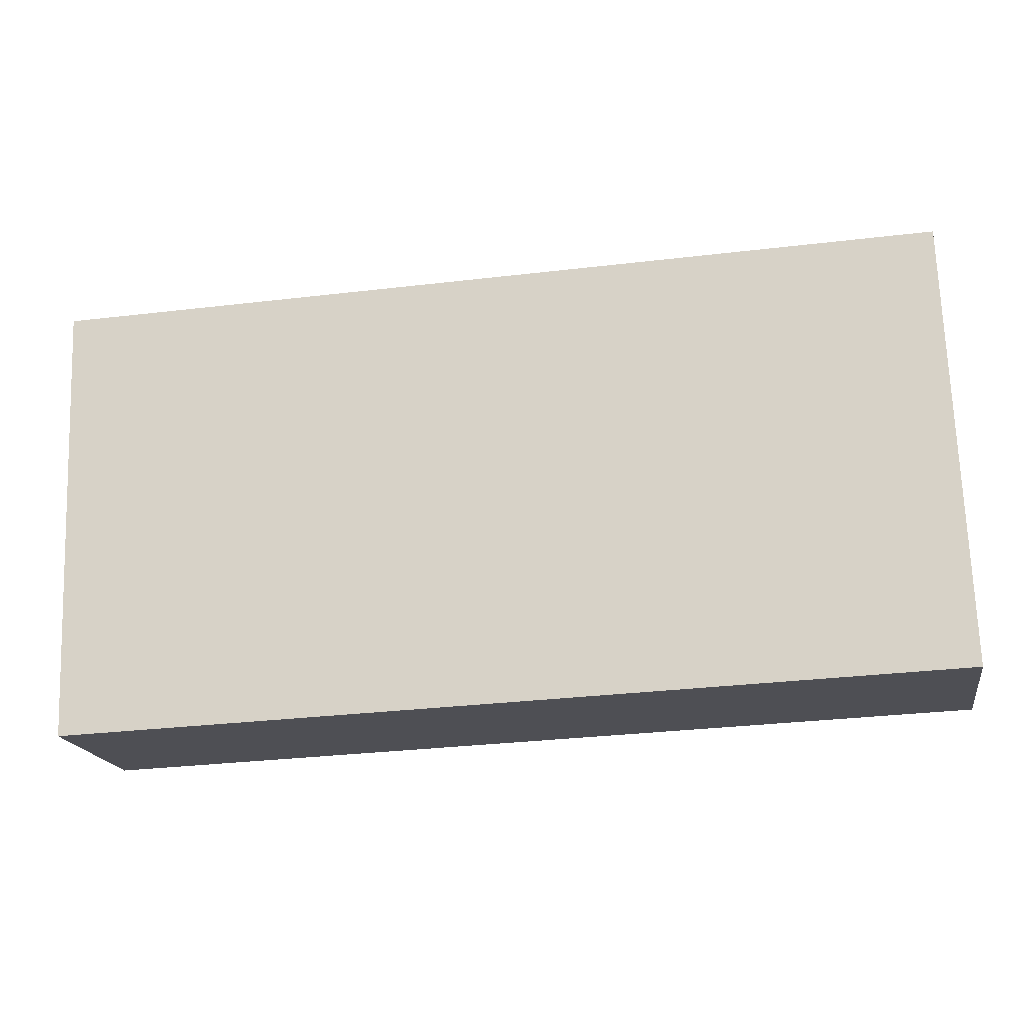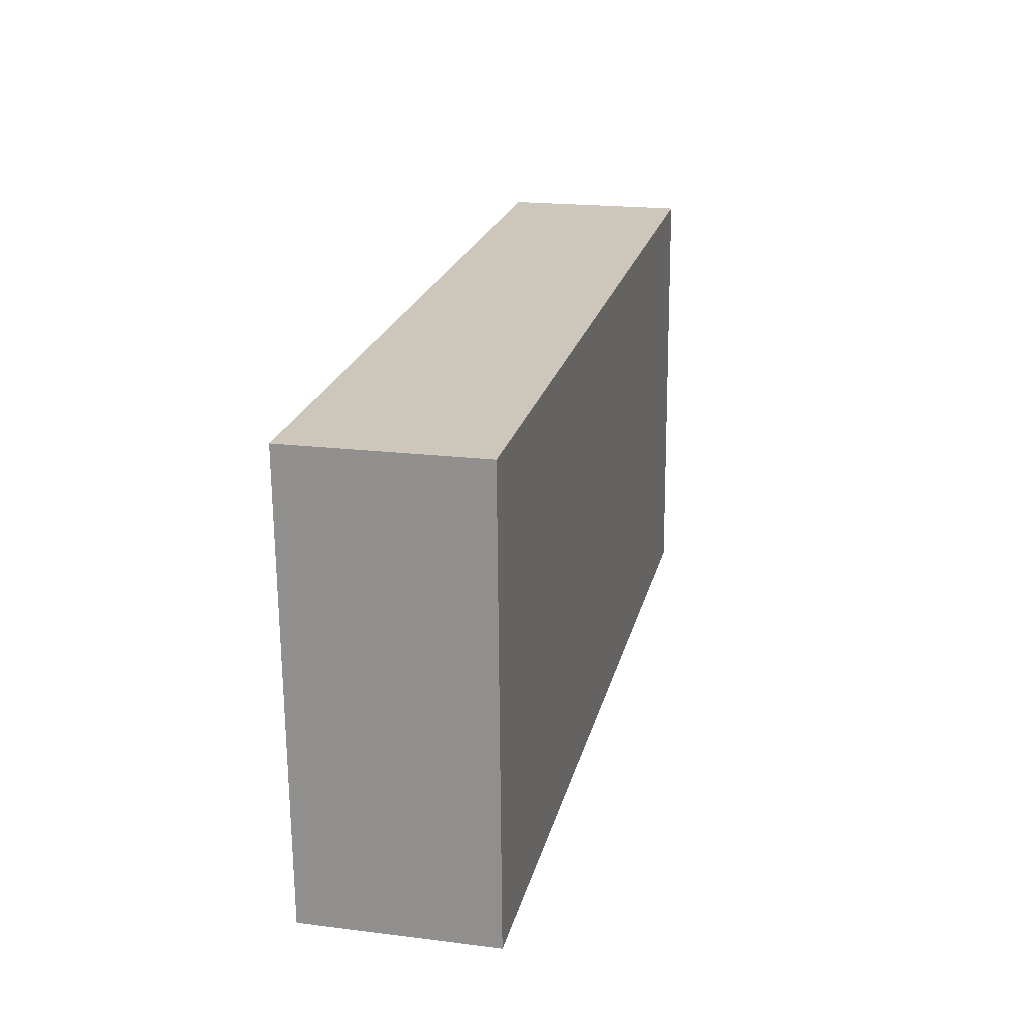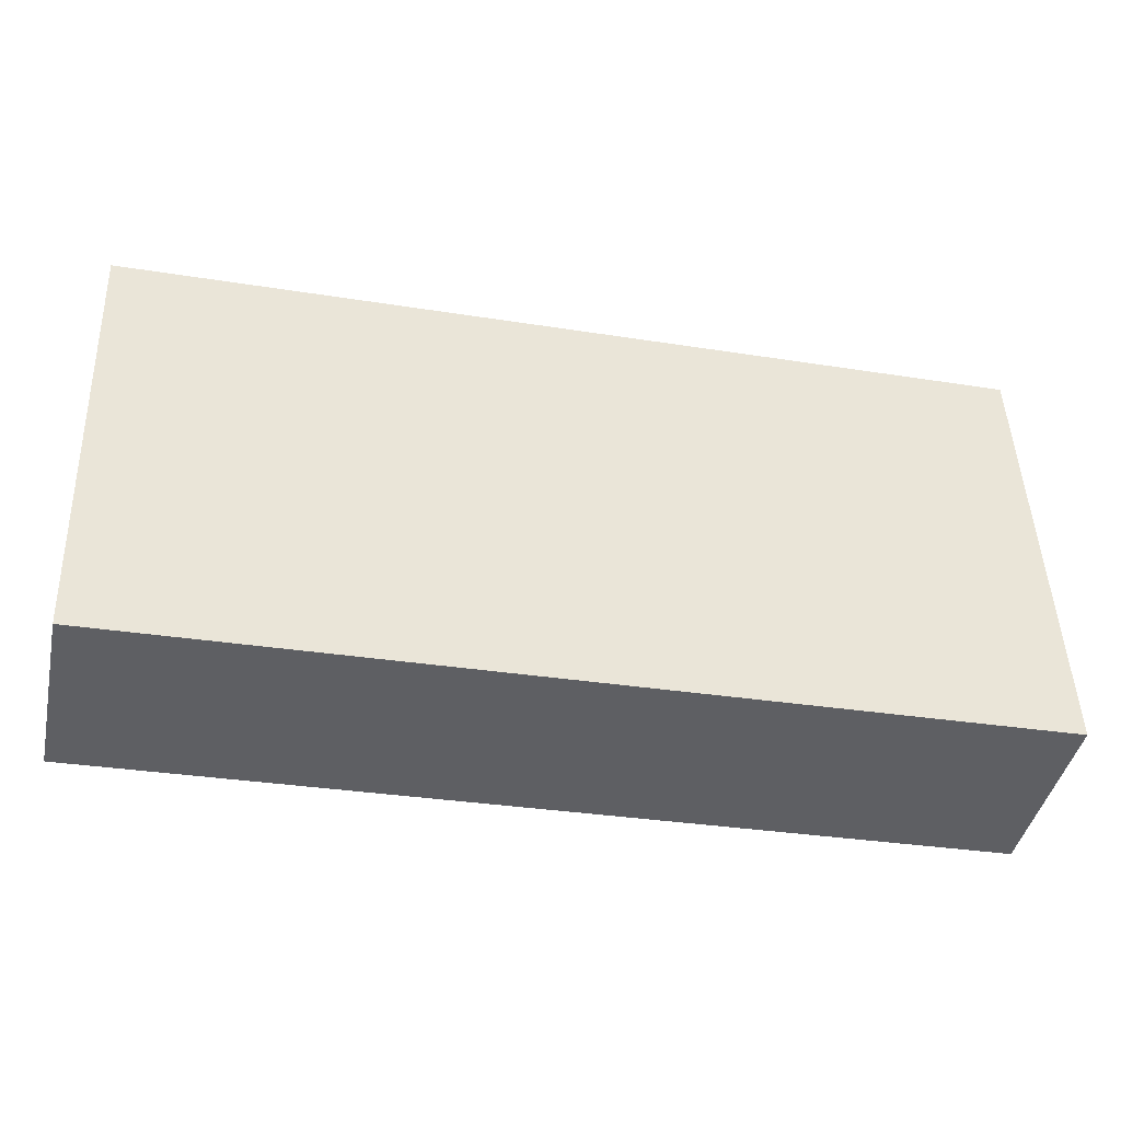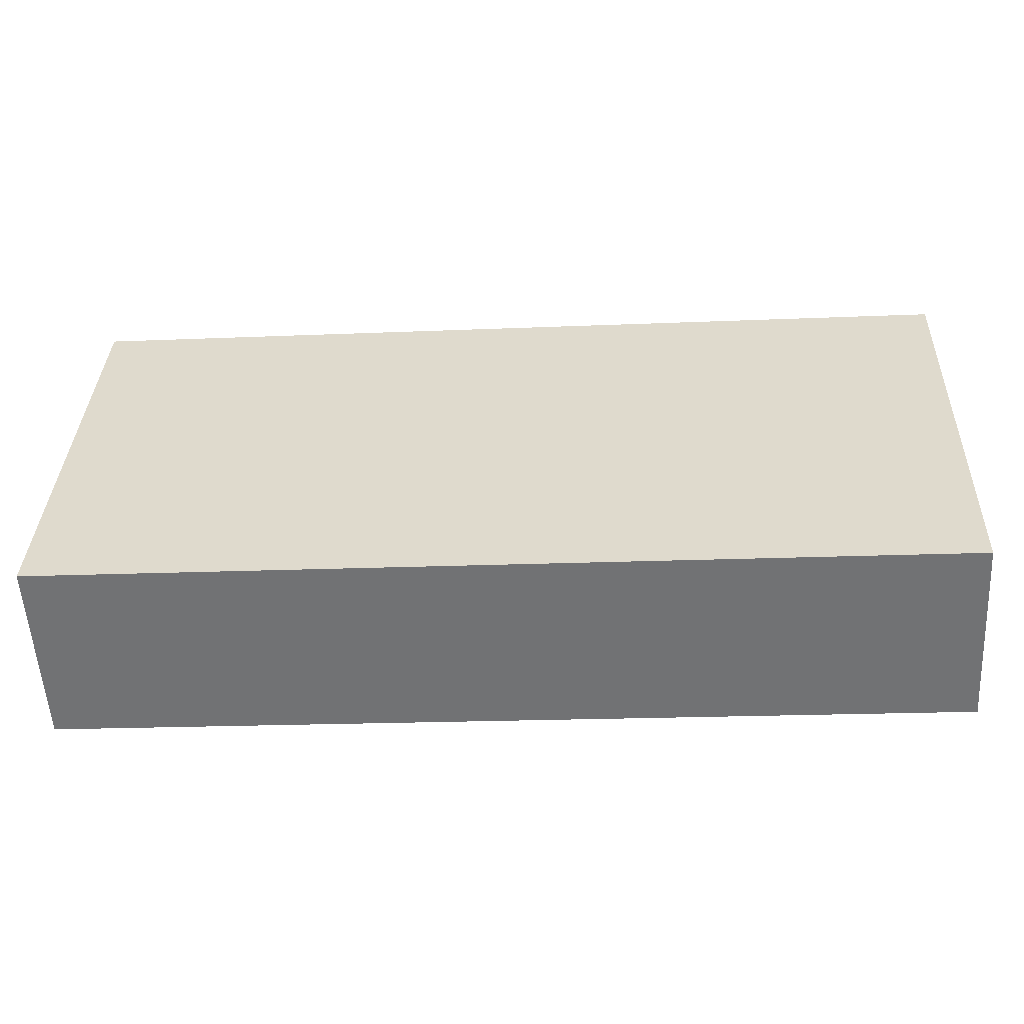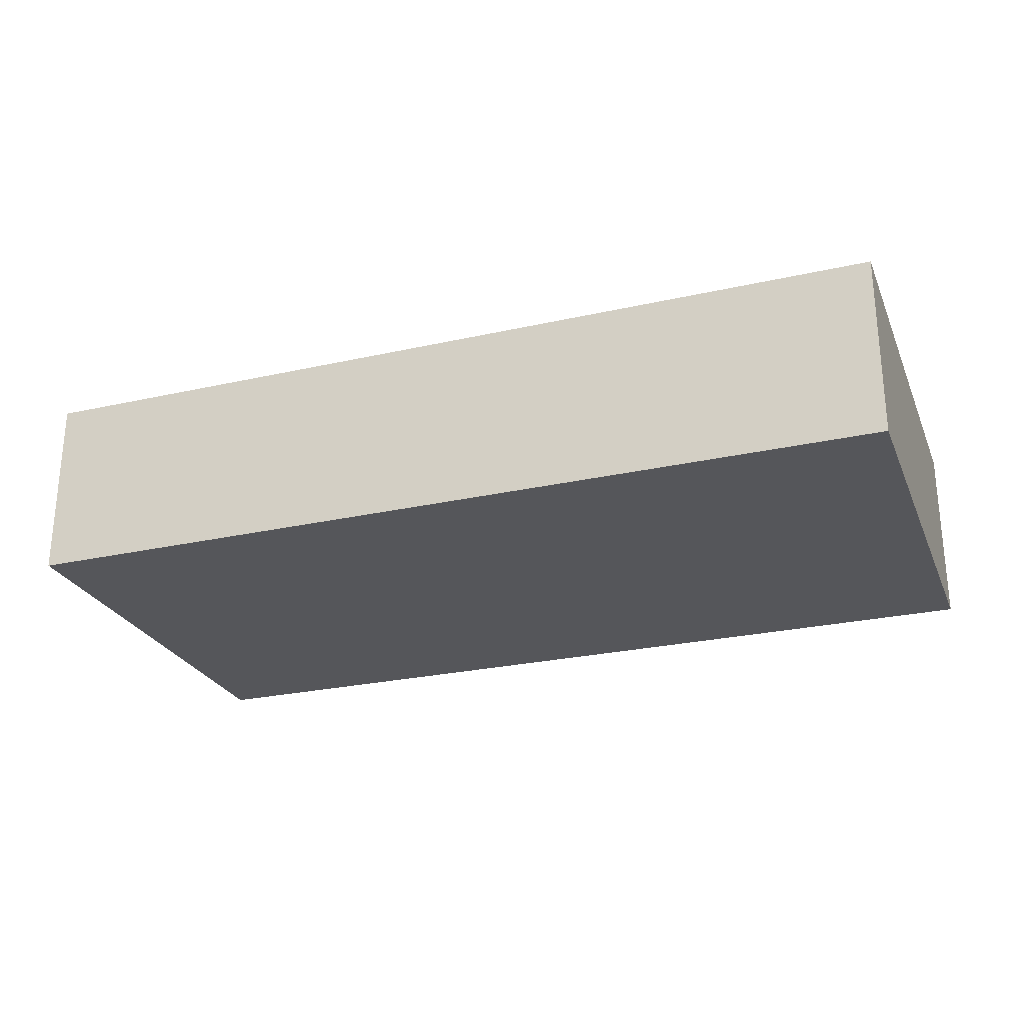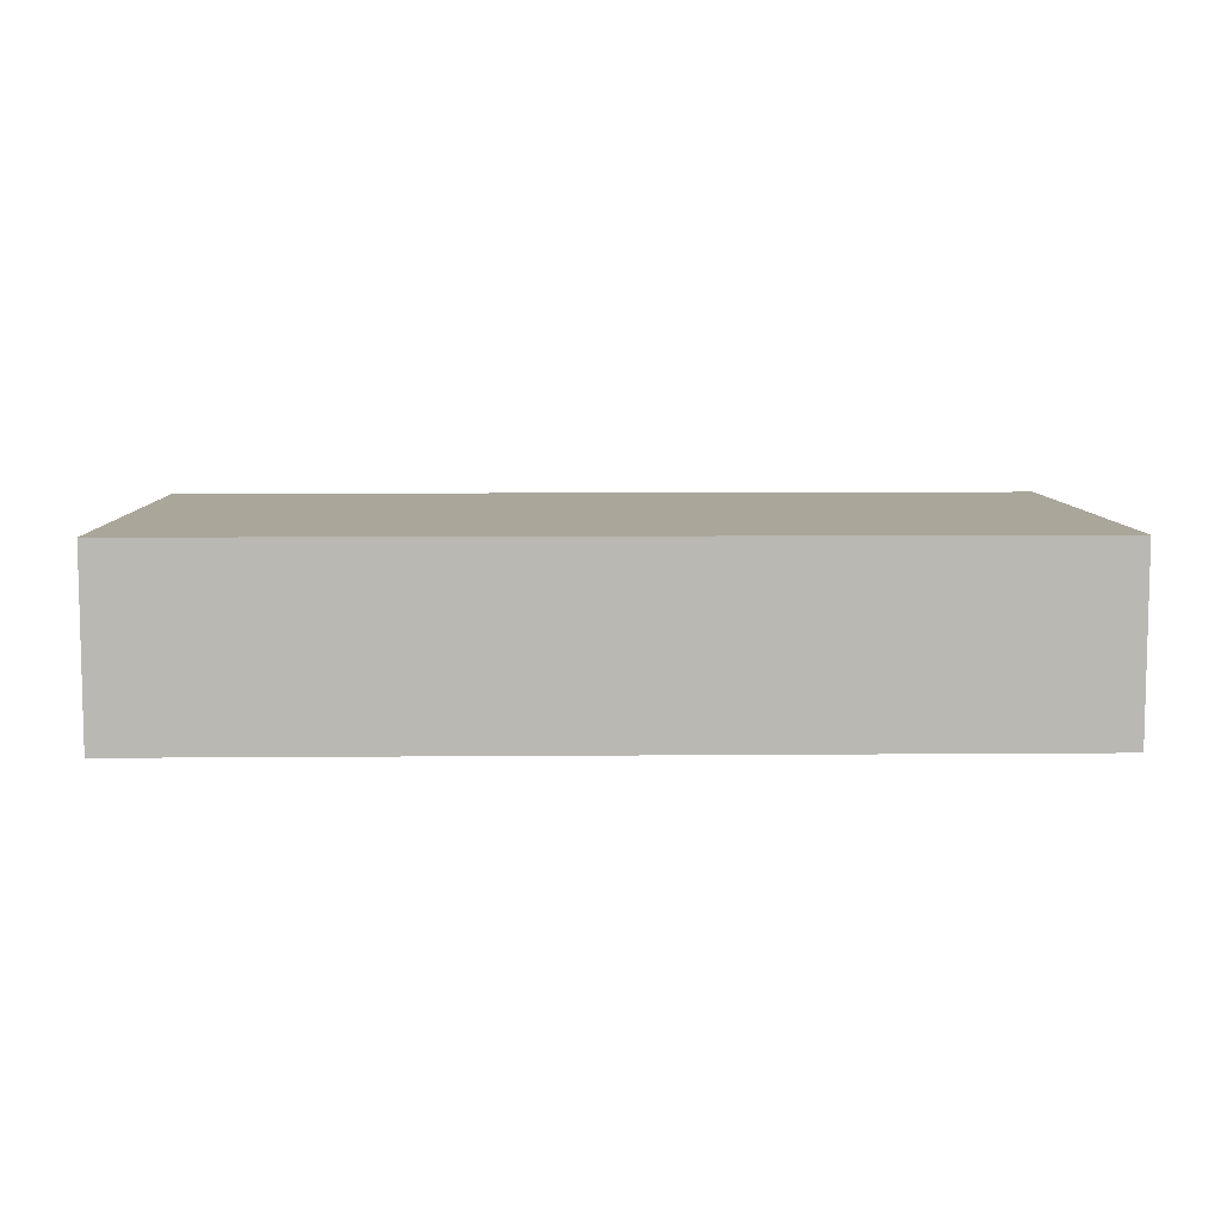
<metadata>
{"format":"obj","ext":"obj","renderer":"f3d","projection":"perspective","resolution":1024,"background":"white","views":[{"elev":-18.1,"azim":-170.4,"up":"+Z"},{"elev":19.5,"azim":103.0,"up":"+Z"},{"elev":-42.7,"azim":167.8,"up":"+Z"},{"elev":-55.8,"azim":3.3,"up":"+Z"},{"elev":-26.0,"azim":21.7,"up":"+Y"},{"elev":7.8,"azim":0.6,"up":"+Y"}]}
</metadata>
<code>
v  0 1.26 7.715e-17
v  6.166 1.26 2.79
v  6.054 1.26 -0.233
v  0.109 1.26 3.003
v  6.166 -1.708e-16 2.79
v  6.054 1.427e-17 -0.233
v  0 0 0
v  0.109 -1.839e-16 3.003
g defaultobject
f 1 2 3
f 2 1 4
f 5 3 2
f 3 5 6
f 6 1 3
f 1 6 7
f 7 4 1
f 4 7 8
f 8 2 4
f 2 8 5
f 8 6 5
f 6 8 7

</code>
